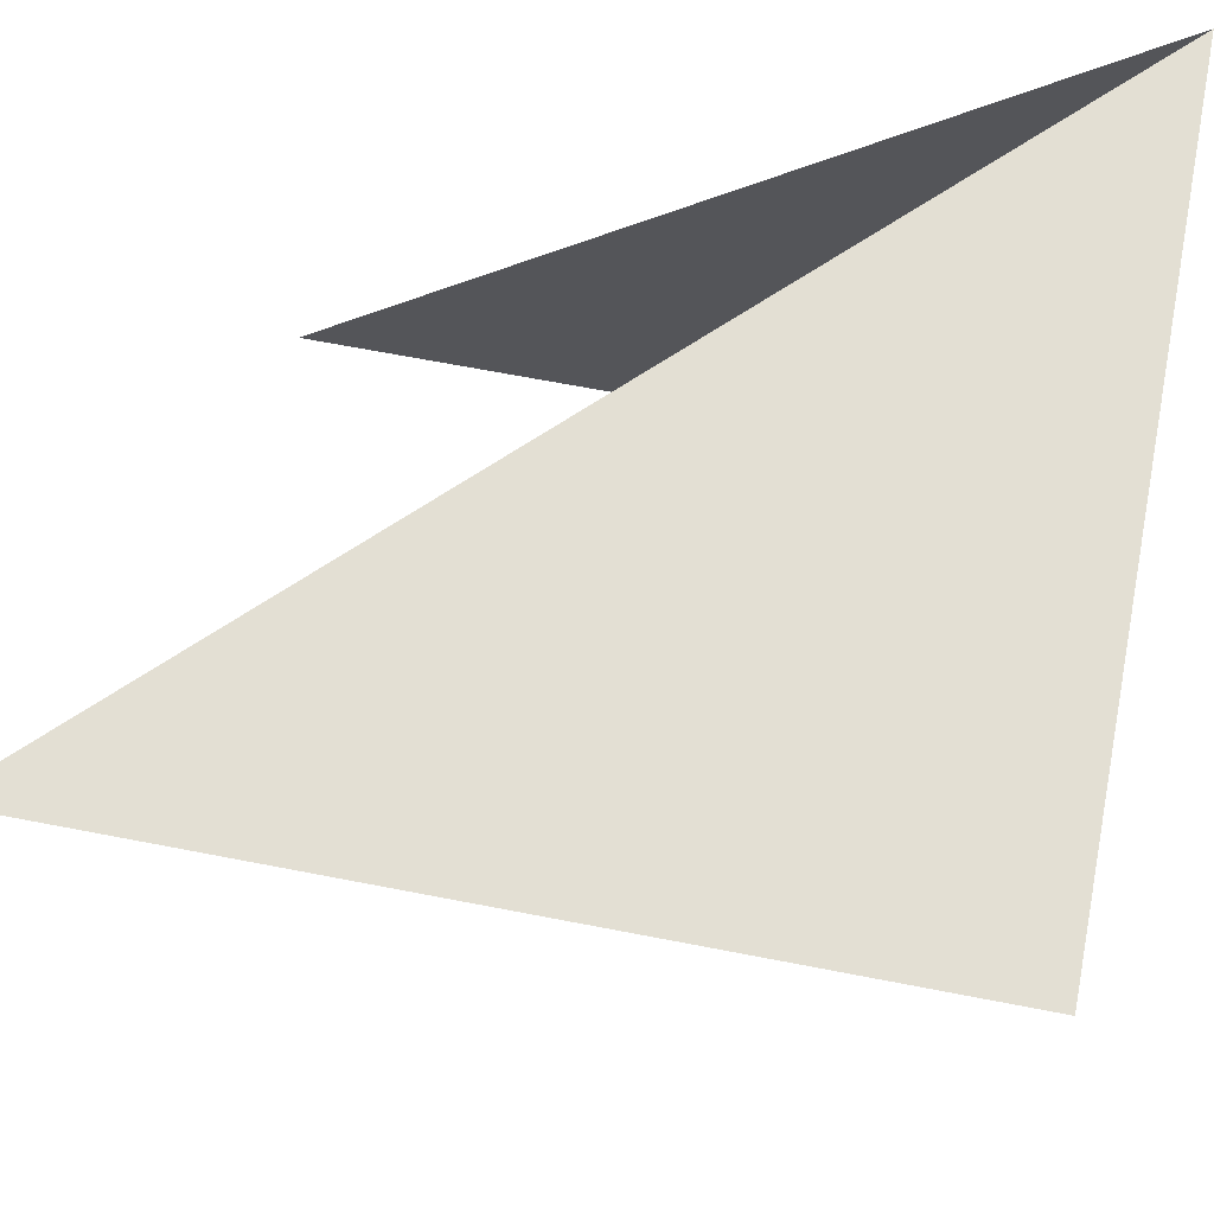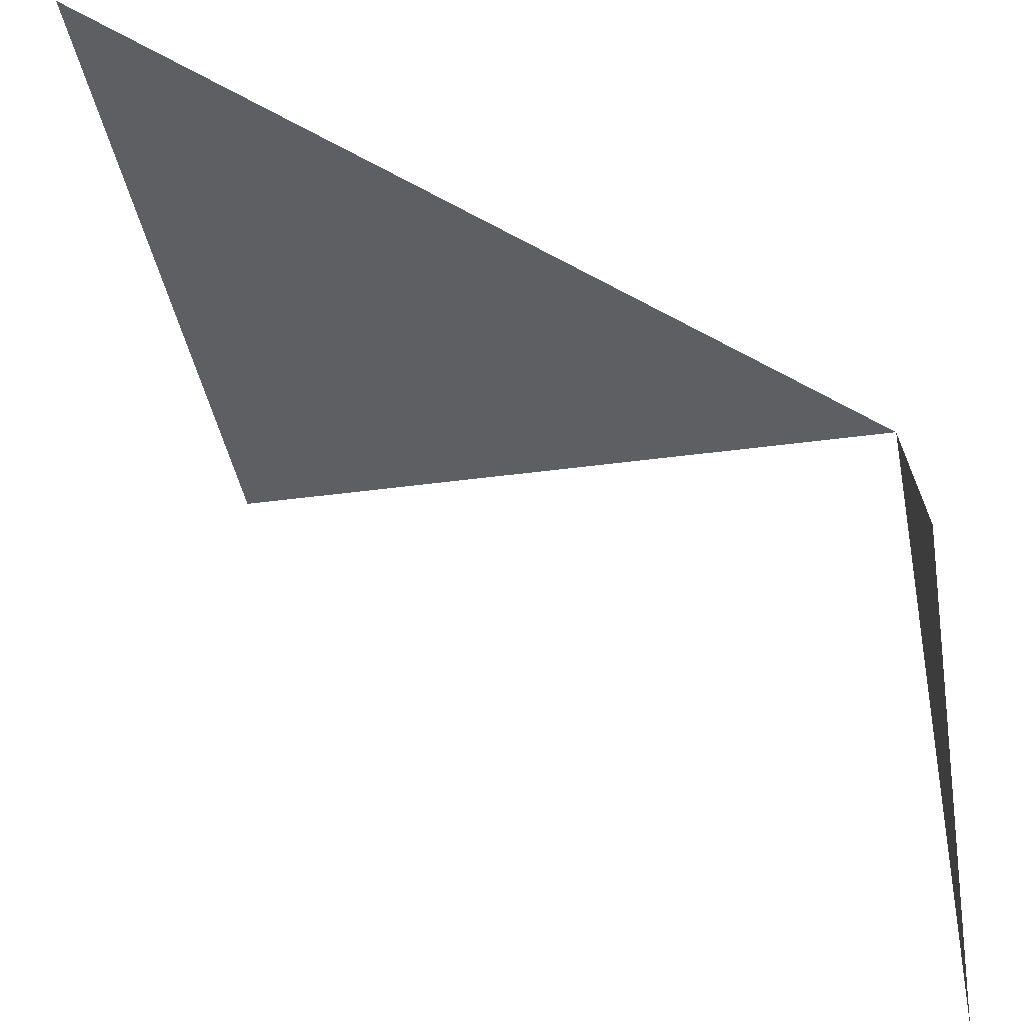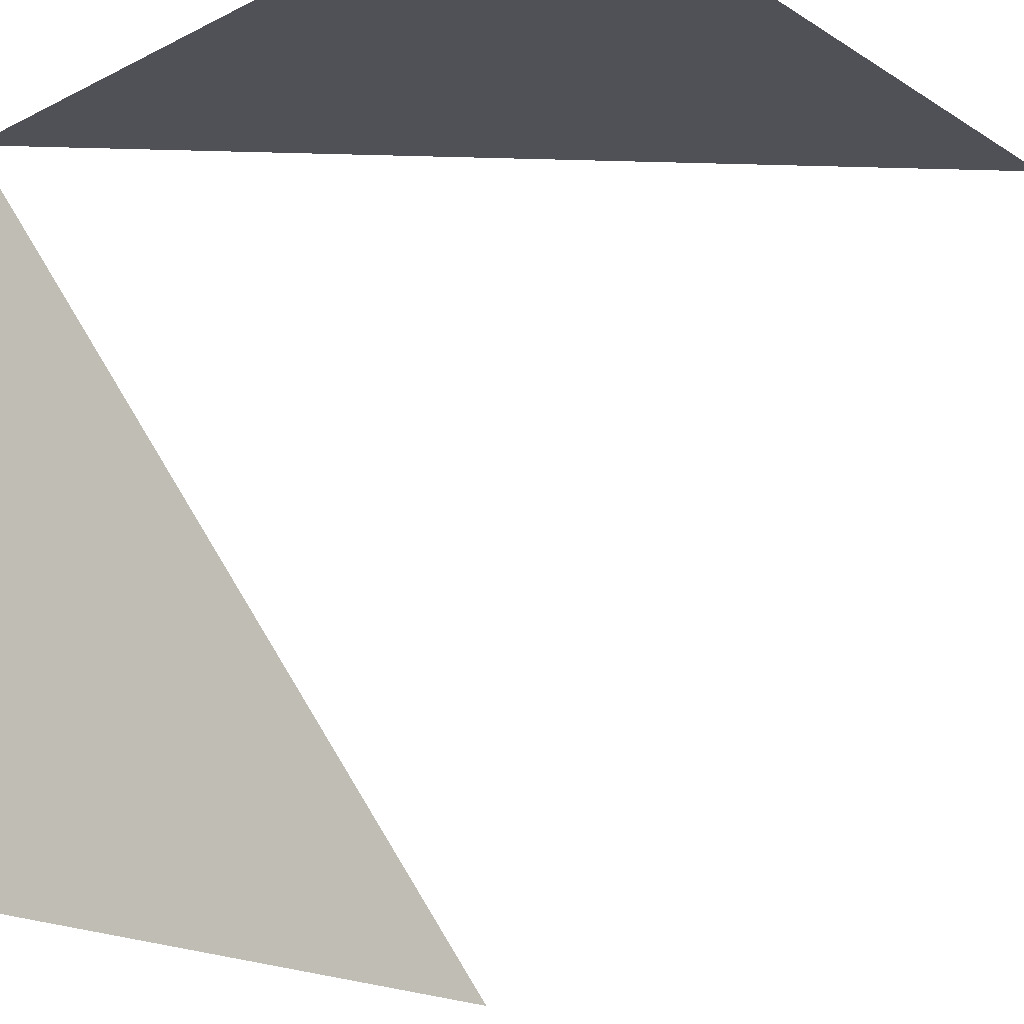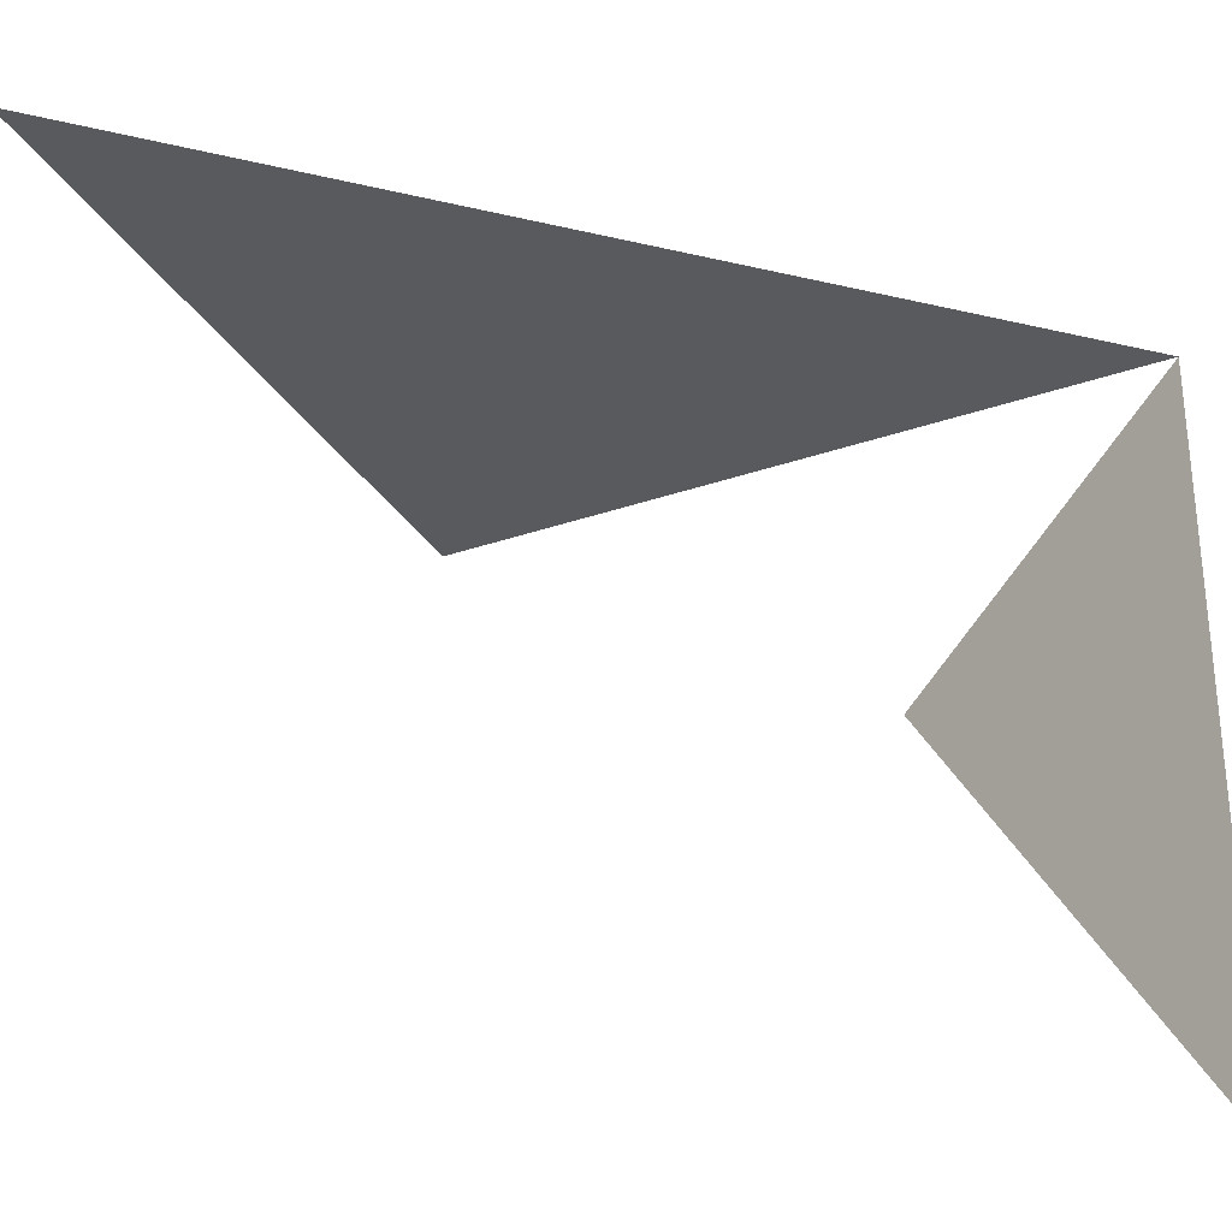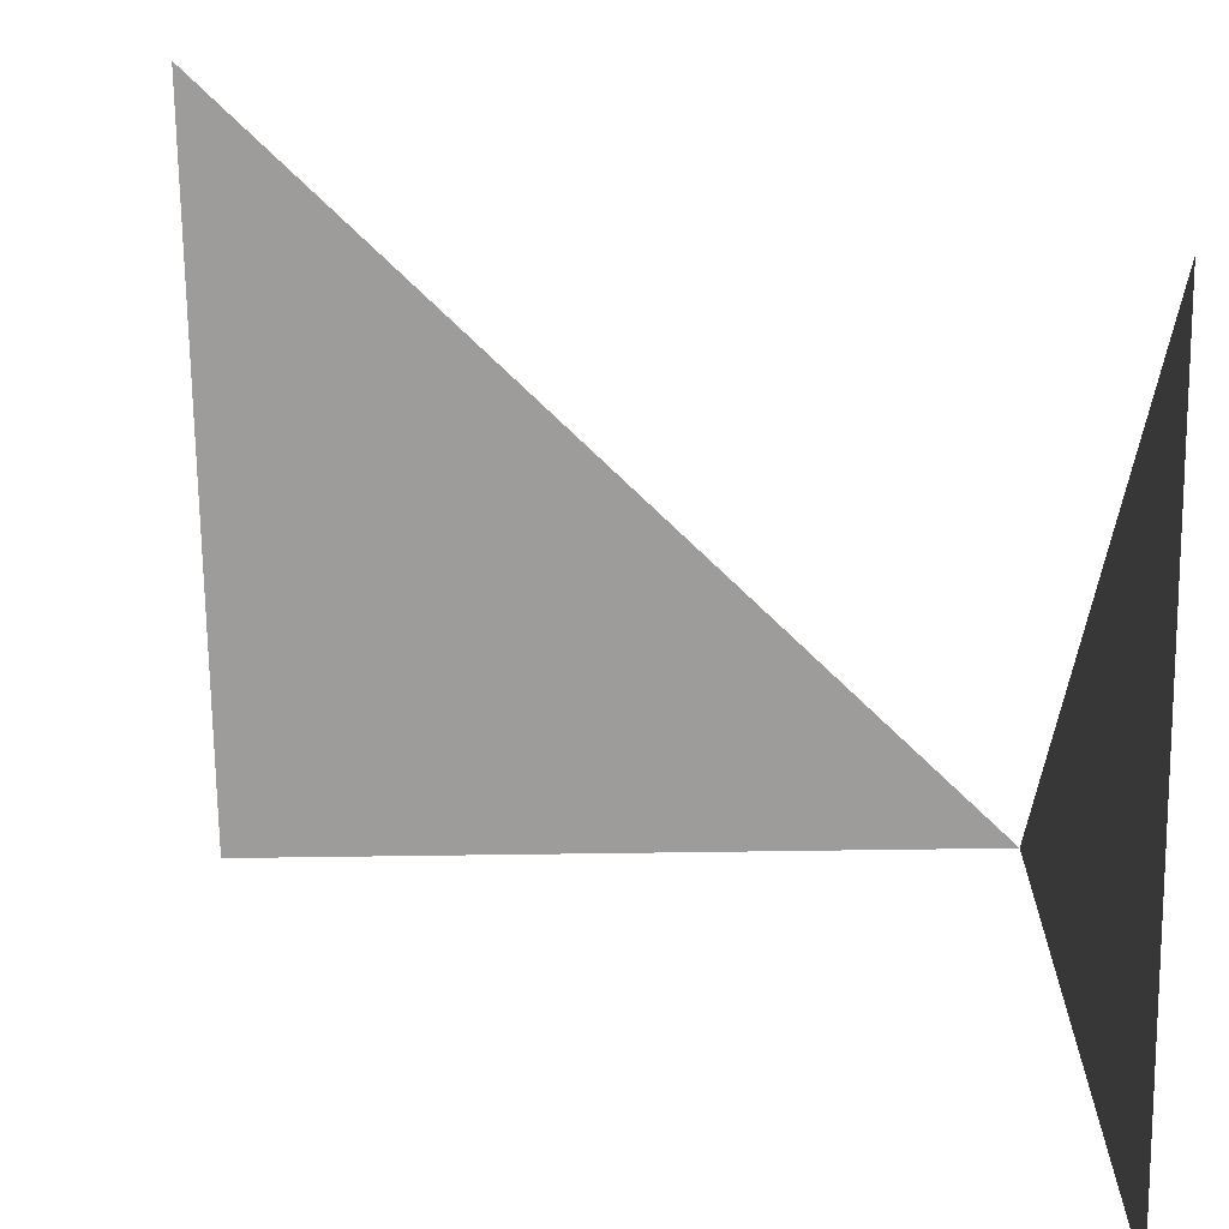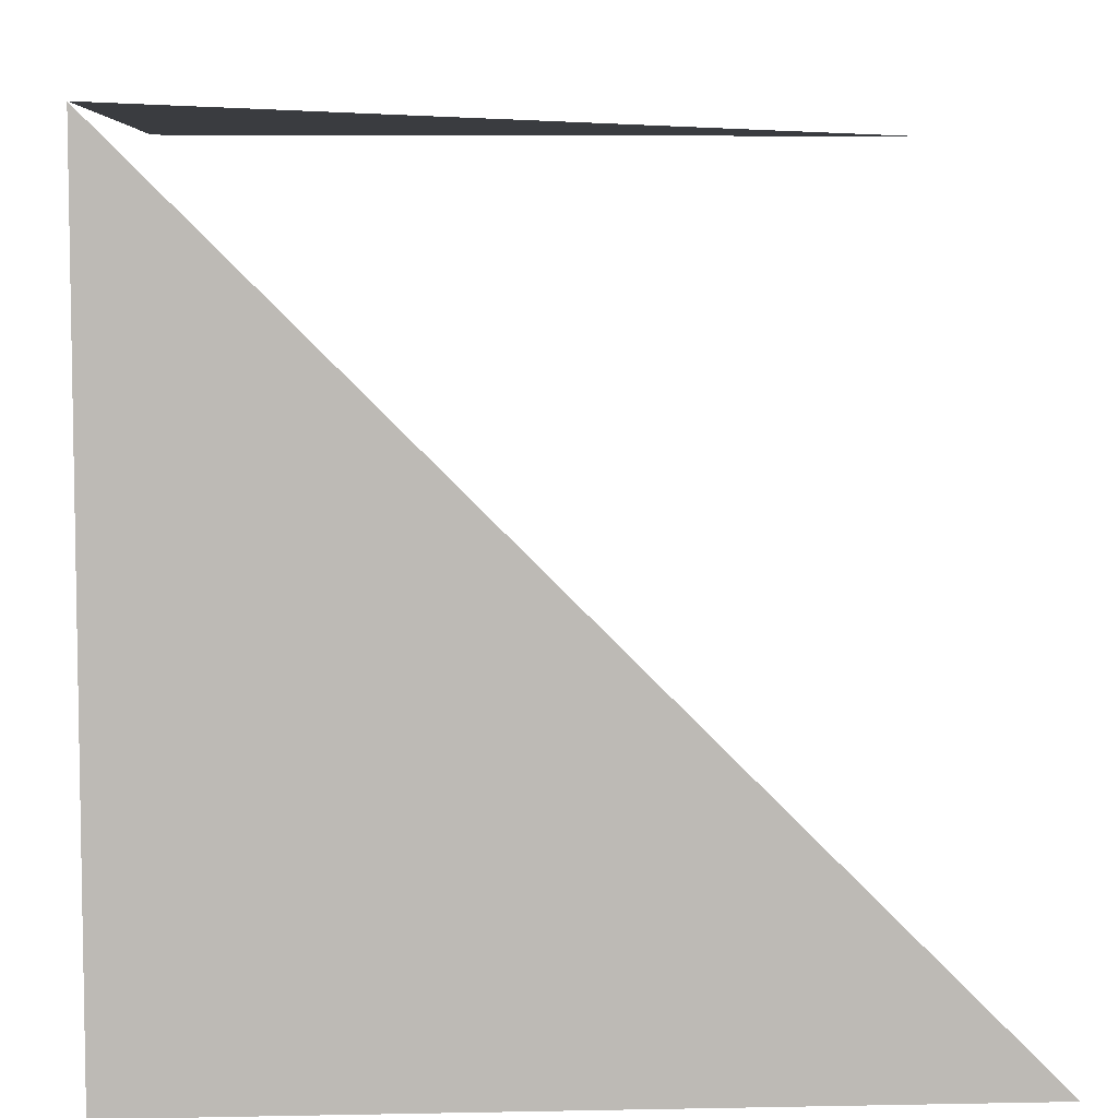
<metadata>
{"format":"obj","ext":"obj","renderer":"f3d","projection":"perspective","resolution":1024,"background":"white","views":[{"elev":67.1,"azim":11.0,"up":"+Z"},{"elev":-40.0,"azim":-80.4,"up":"+Y"},{"elev":-20.3,"azim":132.0,"up":"+Y"},{"elev":-31.4,"azim":-63.7,"up":"+Y"},{"elev":-70.0,"azim":-89.2,"up":"+Y"},{"elev":6.5,"azim":176.6,"up":"+Z"}]}
</metadata>
<code>
o Cube
v 1 1 -1
v 1 -1 -1
v 1 1 1
v 1 -1 1
v -1 1 -1
v -1 -1 -1
v -1 1 1
v -1 -1 1
f 5 3 1
f 3 8 4

</code>
